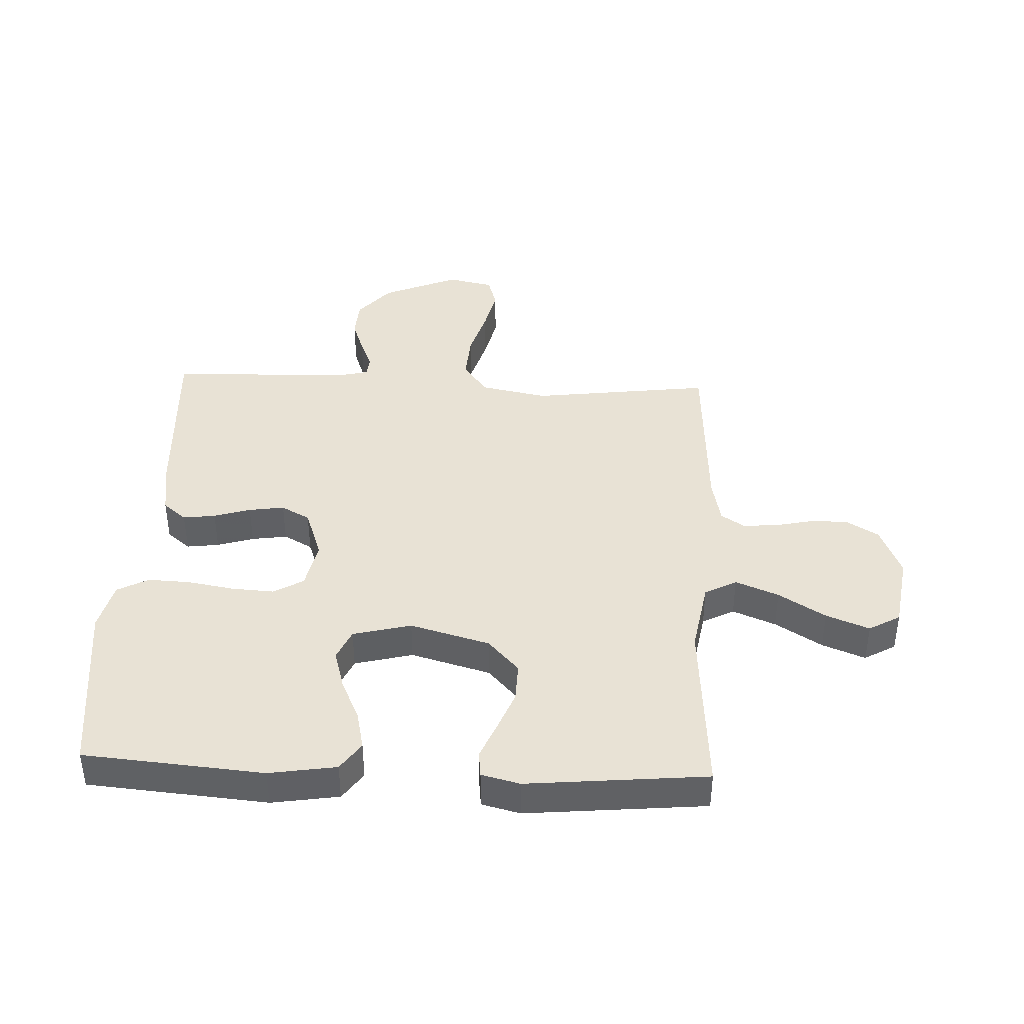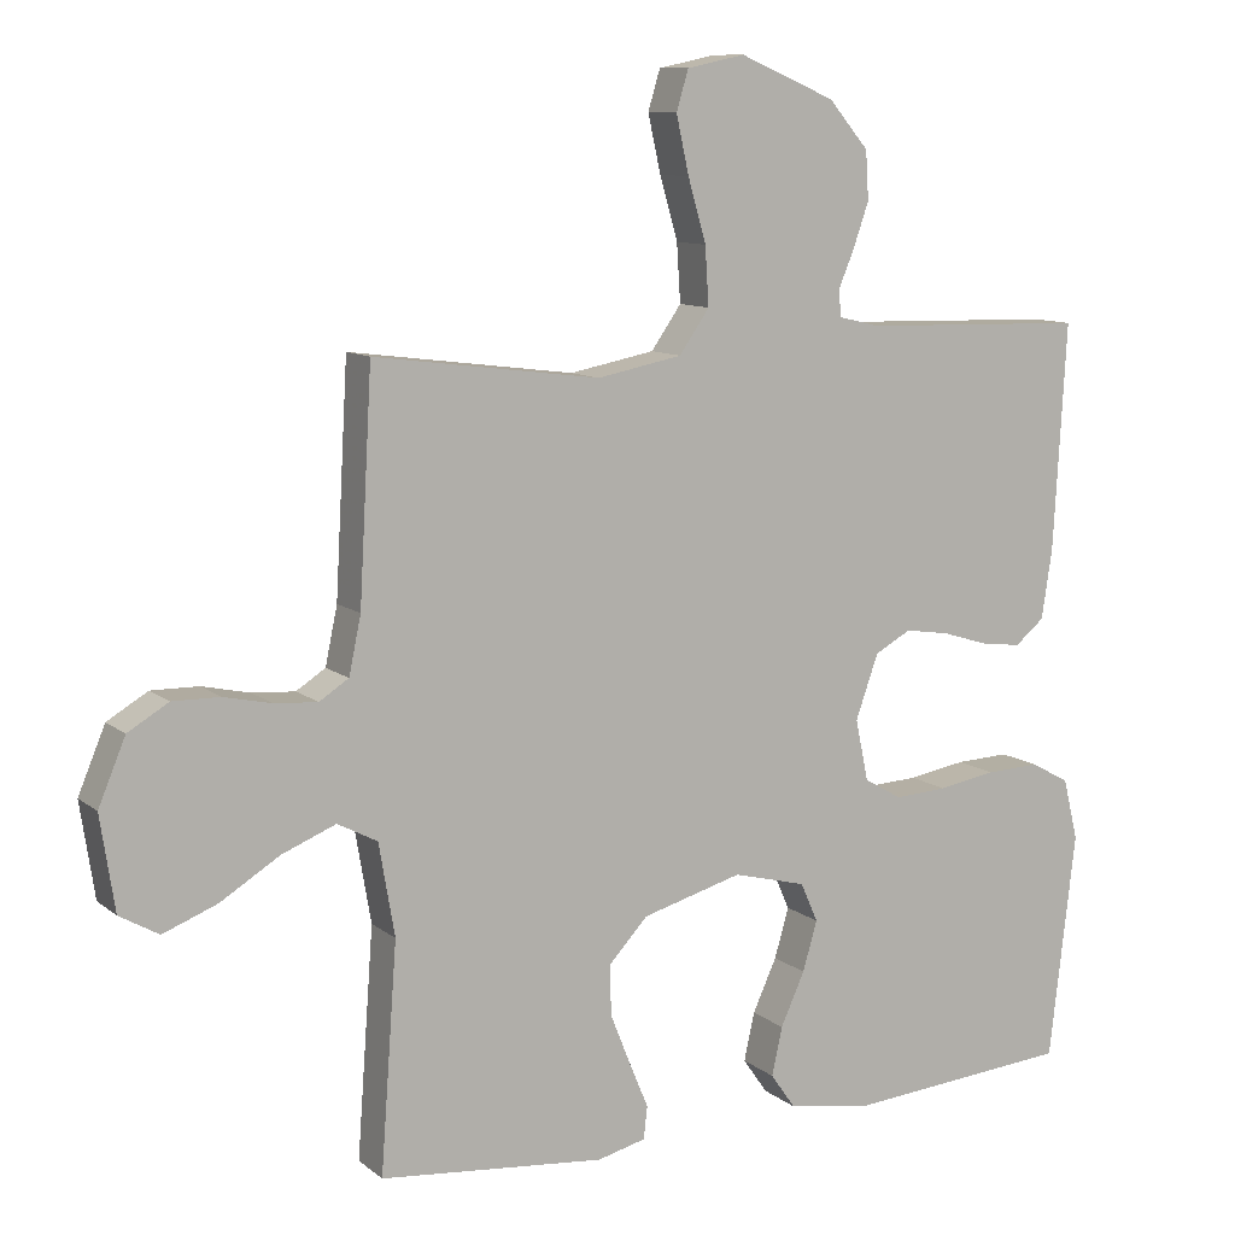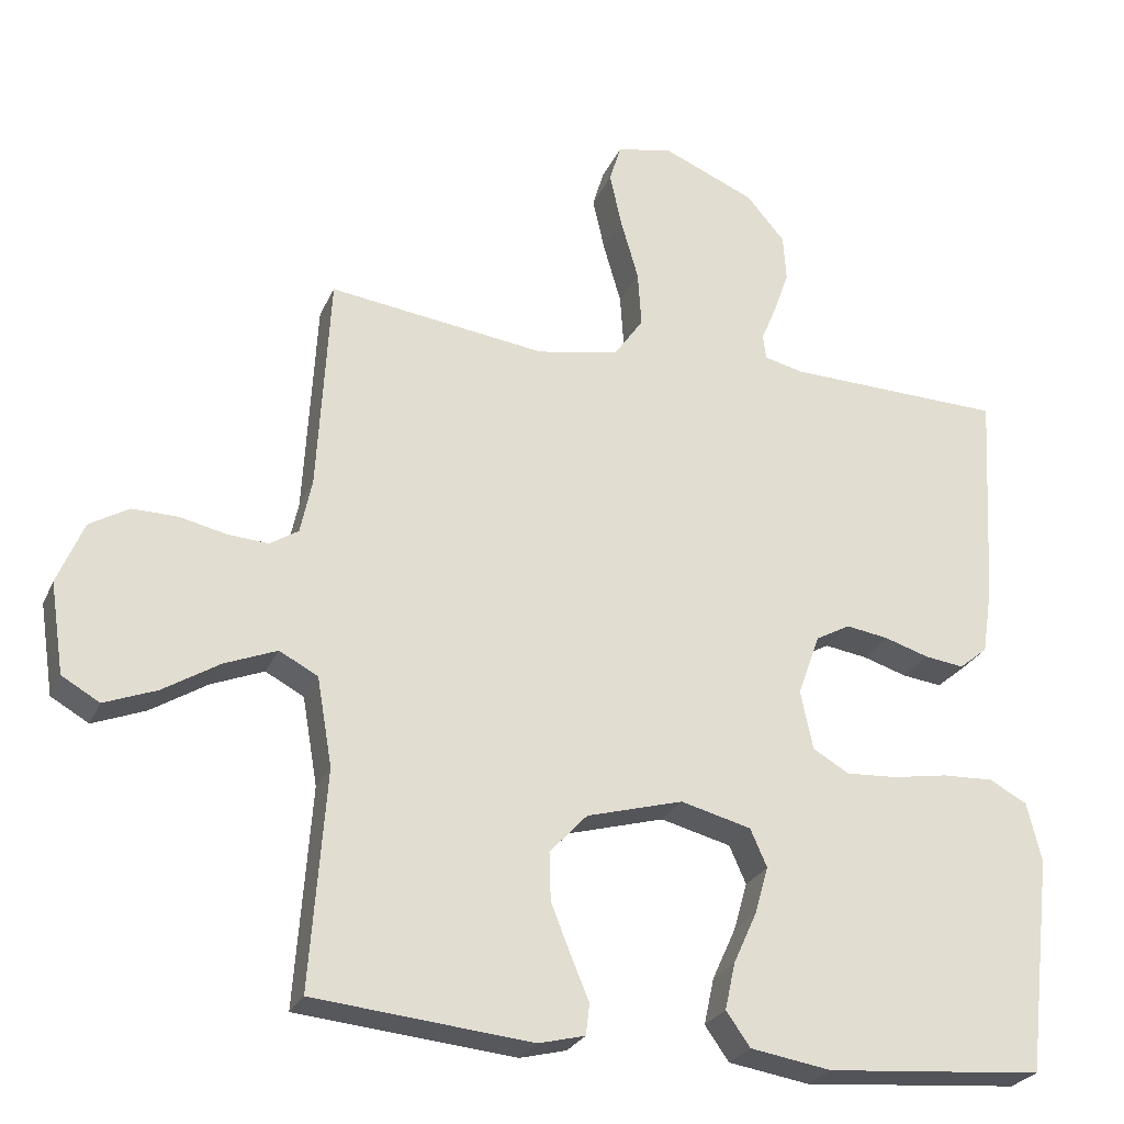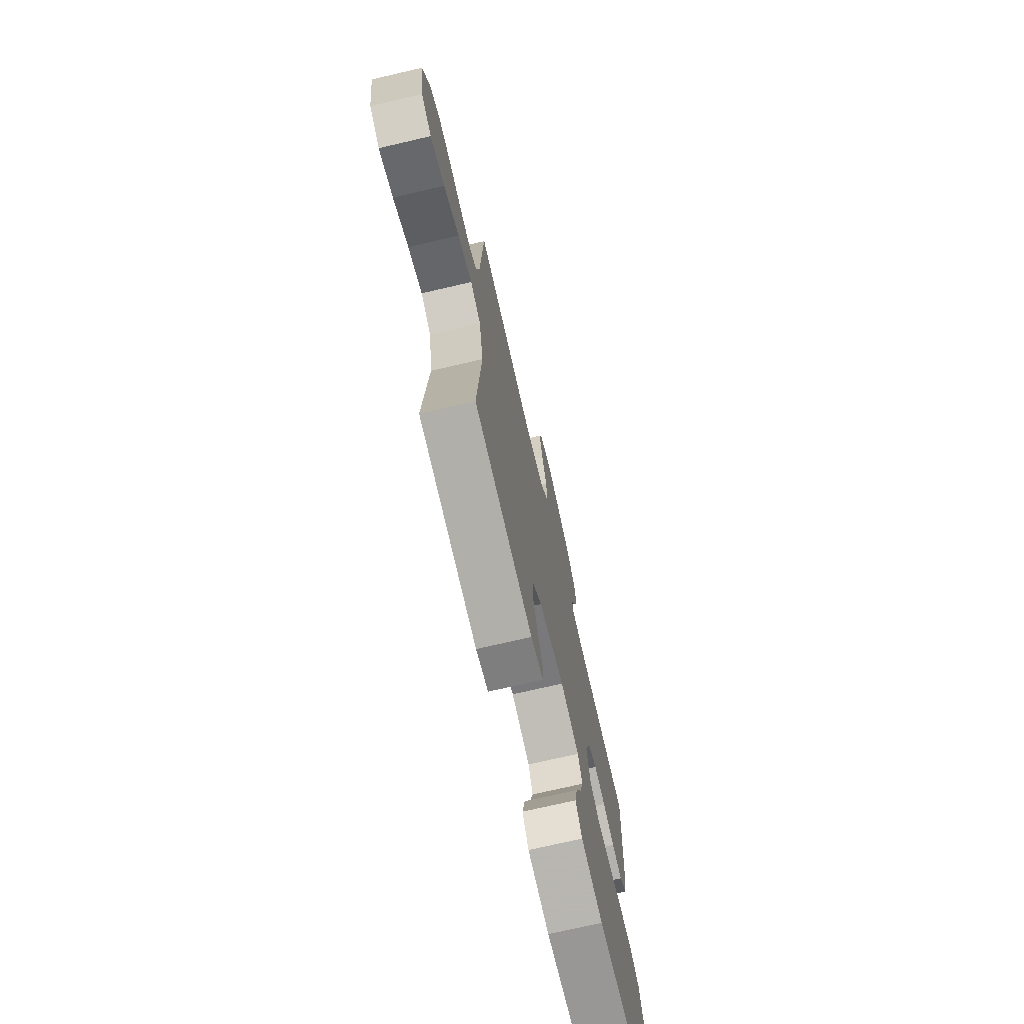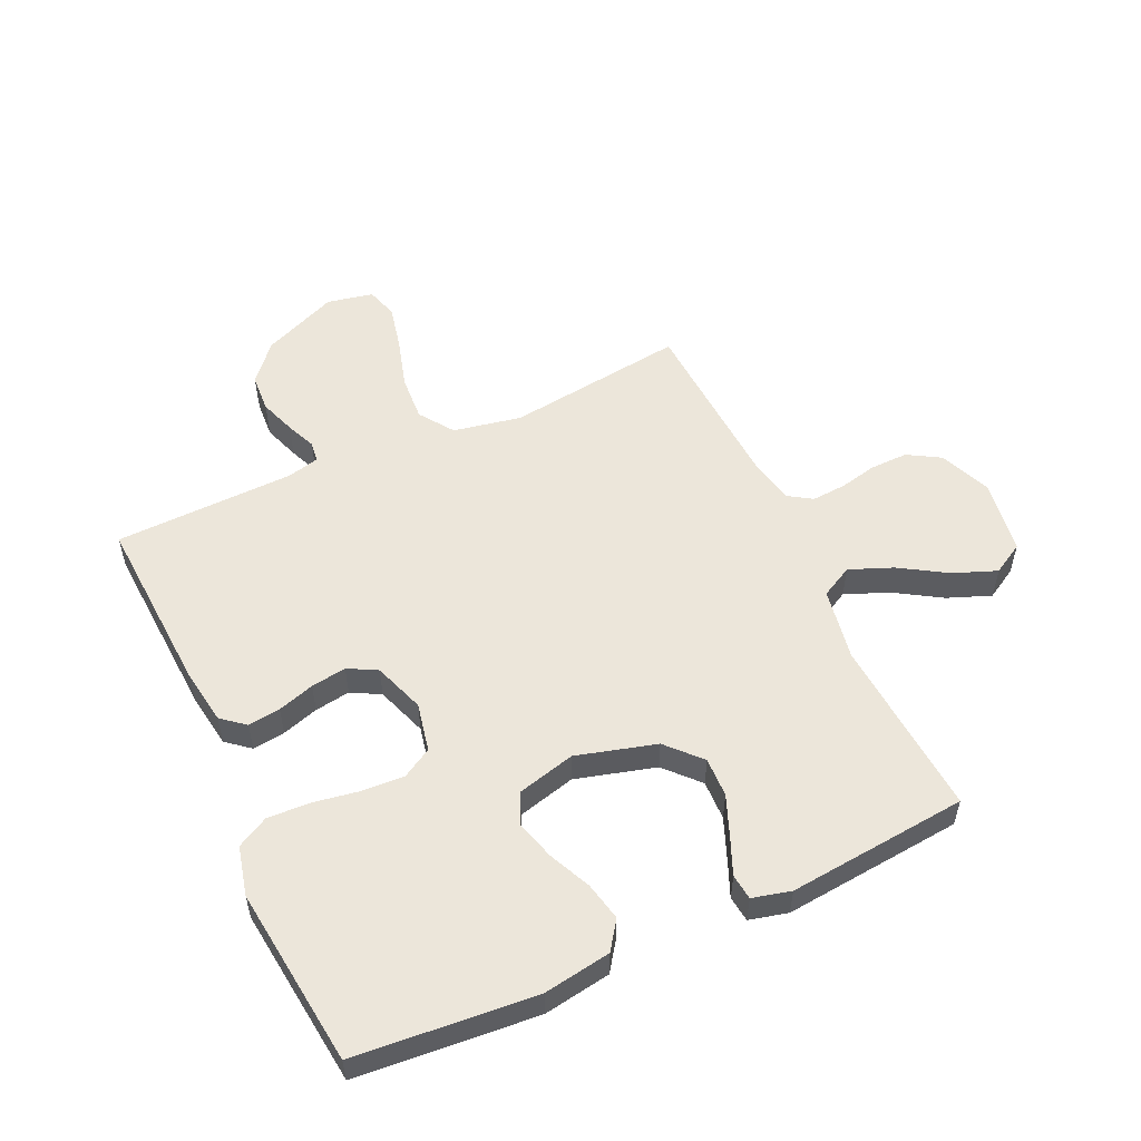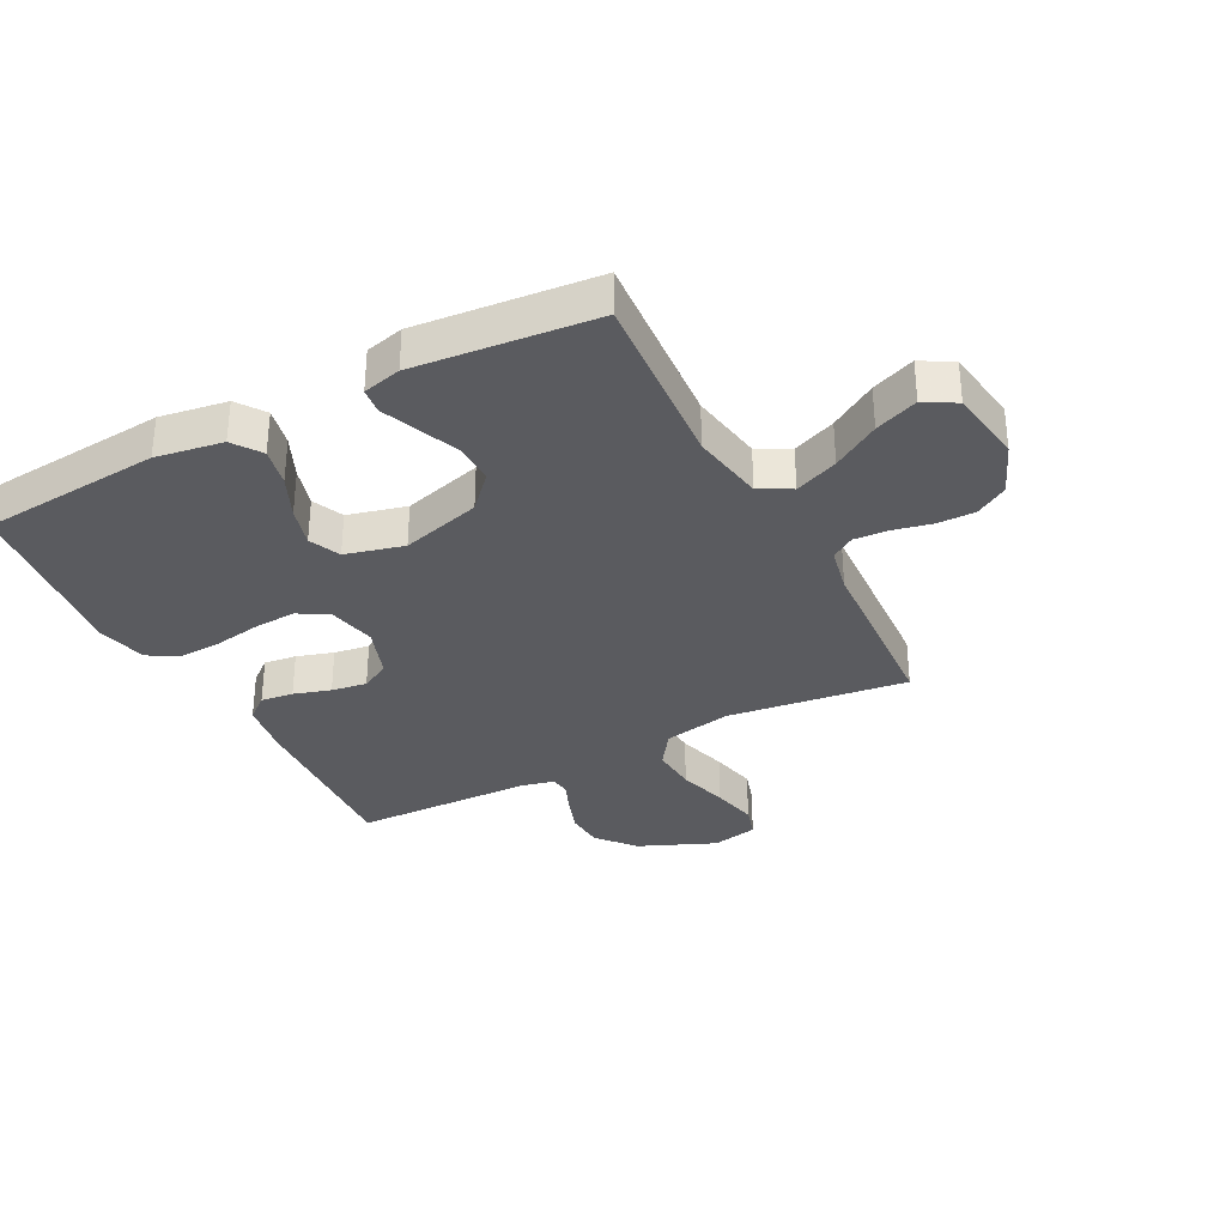
<metadata>
{"format":"obj","ext":"obj","renderer":"f3d","projection":"perspective","resolution":1024,"background":"white","views":[{"elev":40.9,"azim":-177.4,"up":"+Y"},{"elev":10.2,"azim":-28.6,"up":"+Z"},{"elev":-26.0,"azim":-20.0,"up":"+Z"},{"elev":-72.8,"azim":-76.9,"up":"+Z"},{"elev":54.3,"azim":155.3,"up":"+Y"},{"elev":-33.2,"azim":-152.4,"up":"+Y"}]}
</metadata>
<code>
v -0.5 0.07 0.5
v -0.2 0.07 0.461
v -0.087 0.07 0.483
v -0.047 0.07 0.54
v -0.052 0.07 0.617
v -0.076 0.07 0.7
v -0.093 0.07 0.776
v -0.077 0.07 0.829
v 0 0.07 0.845
v 0.127 0.07 0.791
v 0.18 0.07 0.729
v 0.184 0.07 0.665
v 0.163 0.07 0.605
v 0.142 0.07 0.555
v 0.146 0.07 0.521
v 0.2 0.07 0.508
v 0.5 0.07 0.5
v 0.483 0.07 0.2
v 0.469 0.07 0.108
v 0.43 0.07 0.076
v 0.376 0.07 0.083
v 0.315 0.07 0.102
v 0.256 0.07 0.111
v 0.208 0.07 0.085
v 0.178 0.07 0
v 0.195 0.07 -0.081
v 0.245 0.07 -0.11
v 0.315 0.07 -0.106
v 0.392 0.07 -0.093
v 0.463 0.07 -0.09
v 0.515 0.07 -0.118
v 0.535 0.07 -0.2
v 0.5 0.07 -0.5
v 0.2 0.07 -0.525
v 0.088 0.07 -0.507
v 0.055 0.07 -0.46
v 0.069 0.07 -0.396
v 0.101 0.07 -0.326
v 0.12 0.07 -0.26
v 0.097 0.07 -0.208
v 0 0.07 -0.183
v -0.133 0.07 -0.22
v -0.185 0.07 -0.276
v -0.183 0.07 -0.342
v -0.156 0.07 -0.41
v -0.131 0.07 -0.47
v -0.136 0.07 -0.513
v -0.2 0.07 -0.529
v -0.5 0.07 -0.5
v -0.478 0.07 -0.2
v -0.499 0.07 -0.078
v -0.552 0.07 -0.05
v -0.624 0.07 -0.079
v -0.702 0.07 -0.127
v -0.774 0.07 -0.155
v -0.826 0.07 -0.125
v -0.845 0.07 0
v -0.809 0.07 0.086
v -0.755 0.07 0.118
v -0.692 0.07 0.117
v -0.629 0.07 0.103
v -0.572 0.07 0.099
v -0.533 0.07 0.124
v -0.517 0.07 0.2
v -0.5 0 0.5
v -0.2 0 0.461
v -0.087 0 0.483
v -0.047 0 0.54
v -0.052 0 0.617
v -0.076 0 0.7
v -0.093 0 0.776
v -0.077 0 0.829
v 0 0 0.845
v 0.127 0 0.791
v 0.18 0 0.729
v 0.184 0 0.665
v 0.163 0 0.605
v 0.142 0 0.555
v 0.146 0 0.521
v 0.2 0 0.508
v 0.5 0 0.5
v 0.483 0 0.2
v 0.469 0 0.108
v 0.43 0 0.076
v 0.376 0 0.083
v 0.315 0 0.102
v 0.256 0 0.111
v 0.208 0 0.085
v 0.178 0 0
v 0.195 0 -0.081
v 0.245 0 -0.11
v 0.315 0 -0.106
v 0.392 0 -0.093
v 0.463 0 -0.09
v 0.515 0 -0.118
v 0.535 0 -0.2
v 0.5 0 -0.5
v 0.2 0 -0.525
v 0.088 0 -0.507
v 0.055 0 -0.46
v 0.069 0 -0.396
v 0.101 0 -0.326
v 0.12 0 -0.26
v 0.097 0 -0.208
v 0 0 -0.183
v -0.133 0 -0.22
v -0.185 0 -0.276
v -0.183 0 -0.342
v -0.156 0 -0.41
v -0.131 0 -0.47
v -0.136 0 -0.513
v -0.2 0 -0.529
v -0.5 0 -0.5
v -0.478 0 -0.2
v -0.499 0 -0.078
v -0.552 0 -0.05
v -0.624 0 -0.079
v -0.702 0 -0.127
v -0.774 0 -0.155
v -0.826 0 -0.125
v -0.845 0 0
v -0.809 0 0.086
v -0.755 0 0.118
v -0.692 0 0.117
v -0.629 0 0.103
v -0.572 0 0.099
v -0.533 0 0.124
v -0.517 0 0.2
f 59 60 61
f 58 59 61
f 57 58 61
f 56 57 61
f 55 56 61
f 54 55 61
f 53 54 61
f 52 53 61 62
f 51 52 62 63
f 48 49 50
f 47 48 50
f 46 47 50
f 45 46 50
f 51 63 64
f 50 51 64
f 45 50 64
f 44 45 64
f 36 37 38
f 35 36 38
f 34 35 38
f 33 34 38
f 32 33 38
f 31 32 38
f 30 31 38
f 29 30 38
f 28 29 38
f 27 28 38 39
f 26 27 39 40
f 20 21 22
f 19 20 22
f 18 19 22
f 17 18 22
f 16 17 22
f 15 16 22 23
f 12 13 14
f 11 12 14
f 10 11 14
f 9 10 14
f 8 9 14
f 7 8 14
f 6 7 14
f 5 6 14
f 4 5 14 15
f 15 23 24
f 4 15 24
f 3 4 24
f 43 44 64 1
f 25 26 40 41
f 25 41 42
f 24 25 42
f 3 24 42
f 2 3 42
f 1 2 42 43
f 125 124 123
f 125 123 122
f 125 122 121
f 125 121 120
f 125 120 119
f 125 119 118
f 125 118 117
f 126 125 117 116
f 127 126 116 115
f 114 113 112
f 114 112 111
f 114 111 110
f 114 110 109
f 128 127 115
f 128 115 114
f 128 114 109
f 128 109 108
f 102 101 100
f 102 100 99
f 102 99 98
f 102 98 97
f 102 97 96
f 102 96 95
f 102 95 94
f 102 94 93
f 102 93 92
f 103 102 92 91
f 104 103 91 90
f 86 85 84
f 86 84 83
f 86 83 82
f 86 82 81
f 86 81 80
f 87 86 80 79
f 78 77 76
f 78 76 75
f 78 75 74
f 78 74 73
f 78 73 72
f 78 72 71
f 78 71 70
f 78 70 69
f 79 78 69 68
f 88 87 79
f 88 79 68
f 88 68 67
f 65 128 108 107
f 105 104 90 89
f 106 105 89
f 106 89 88
f 106 88 67
f 106 67 66
f 107 106 66 65
f 1 65 66 2
f 2 66 67 3
f 3 67 68 4
f 4 68 69 5
f 5 69 70 6
f 6 70 71 7
f 7 71 72 8
f 8 72 73 9
f 9 73 74 10
f 10 74 75 11
f 11 75 76 12
f 12 76 77 13
f 13 77 78 14
f 14 78 79 15
f 15 79 80 16
f 16 80 81 17
f 17 81 82 18
f 18 82 83 19
f 19 83 84 20
f 20 84 85 21
f 21 85 86 22
f 22 86 87 23
f 23 87 88 24
f 24 88 89 25
f 25 89 90 26
f 26 90 91 27
f 27 91 92 28
f 28 92 93 29
f 29 93 94 30
f 30 94 95 31
f 31 95 96 32
f 32 96 97 33
f 33 97 98 34
f 34 98 99 35
f 35 99 100 36
f 36 100 101 37
f 37 101 102 38
f 38 102 103 39
f 39 103 104 40
f 40 104 105 41
f 41 105 106 42
f 42 106 107 43
f 43 107 108 44
f 44 108 109 45
f 45 109 110 46
f 46 110 111 47
f 47 111 112 48
f 48 112 113 49
f 49 113 114 50
f 50 114 115 51
f 51 115 116 52
f 52 116 117 53
f 53 117 118 54
f 54 118 119 55
f 55 119 120 56
f 56 120 121 57
f 57 121 122 58
f 58 122 123 59
f 59 123 124 60
f 60 124 125 61
f 61 125 126 62
f 62 126 127 63
f 63 127 128 64
f 64 128 65 1

</code>
